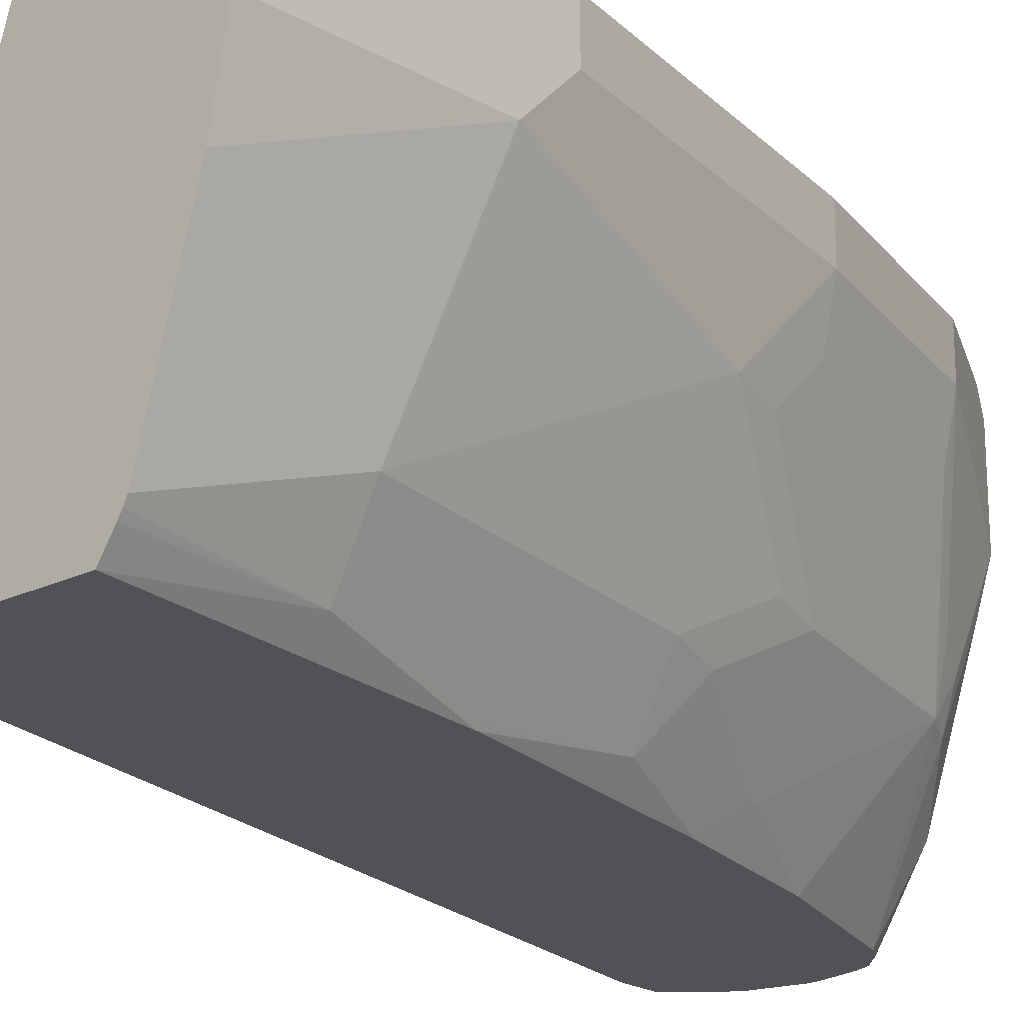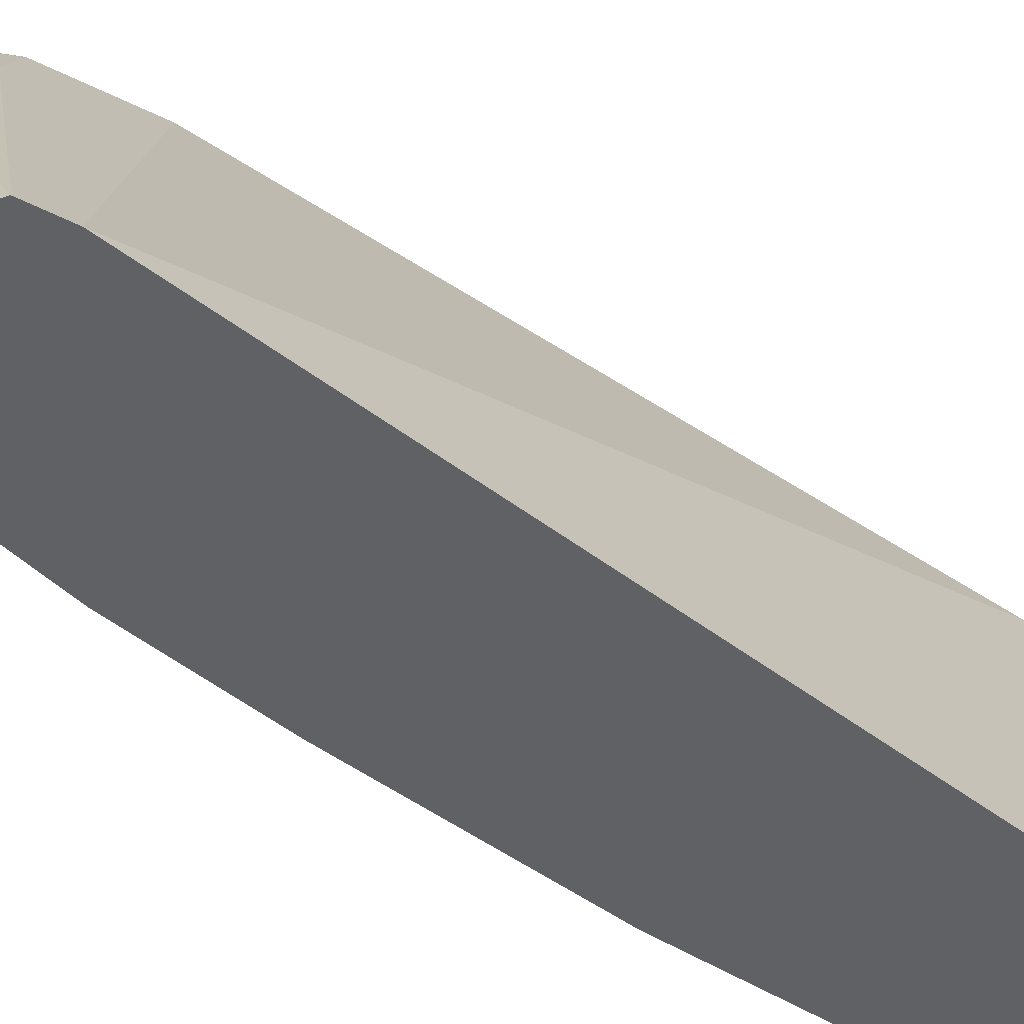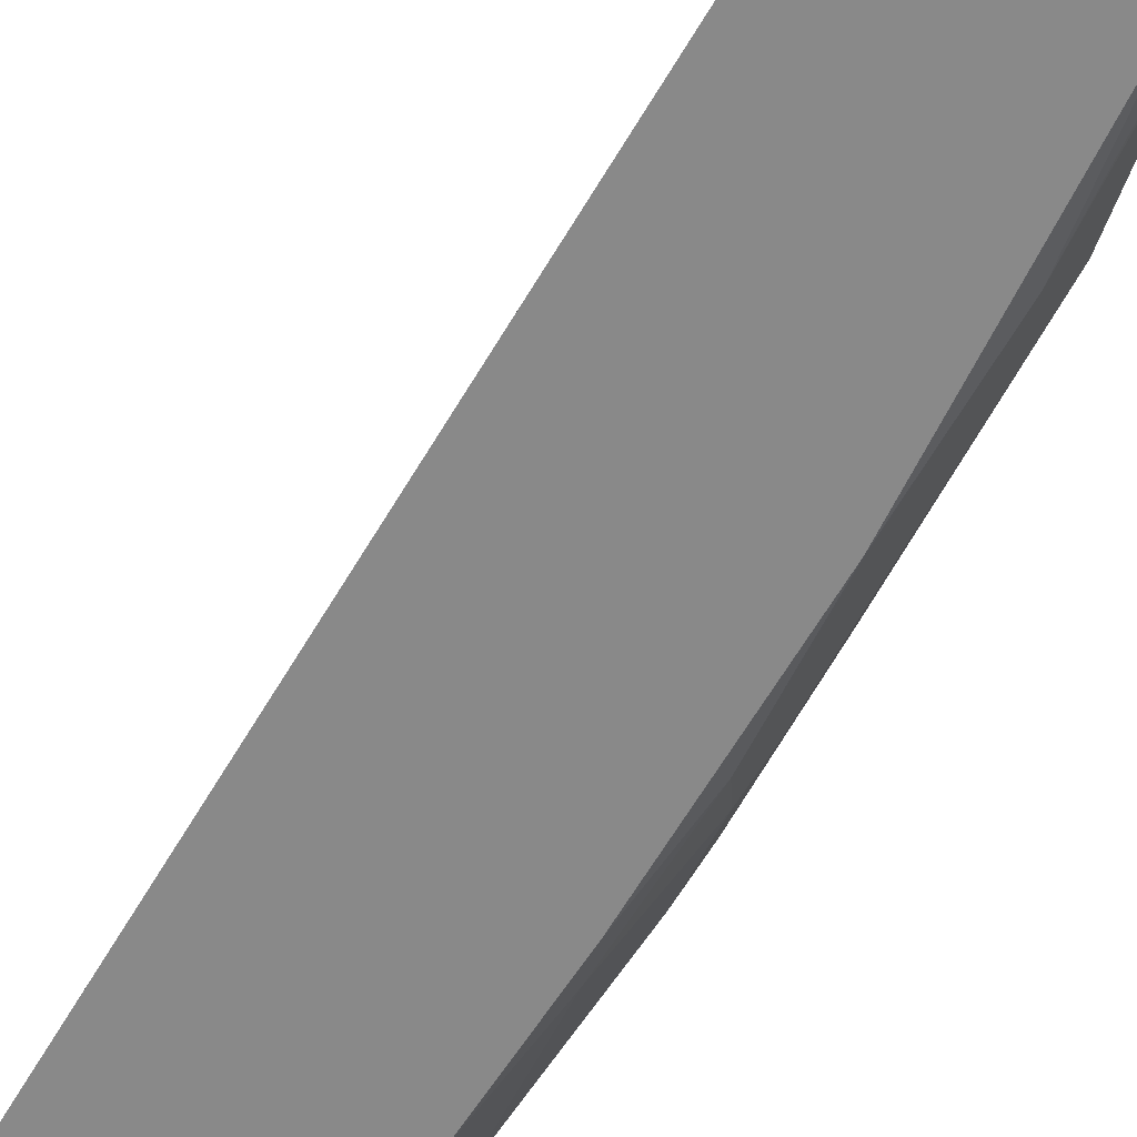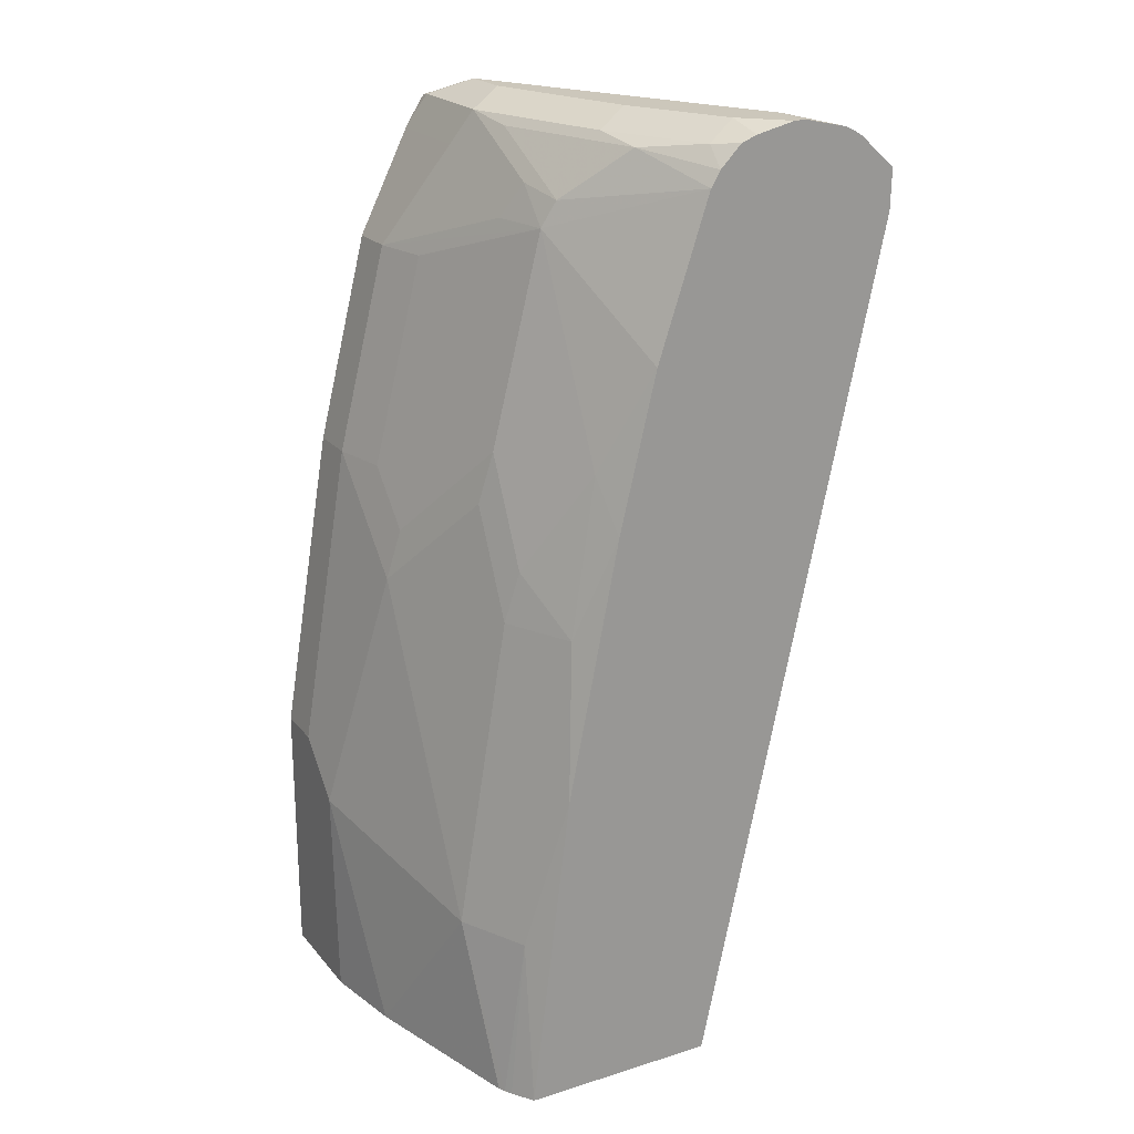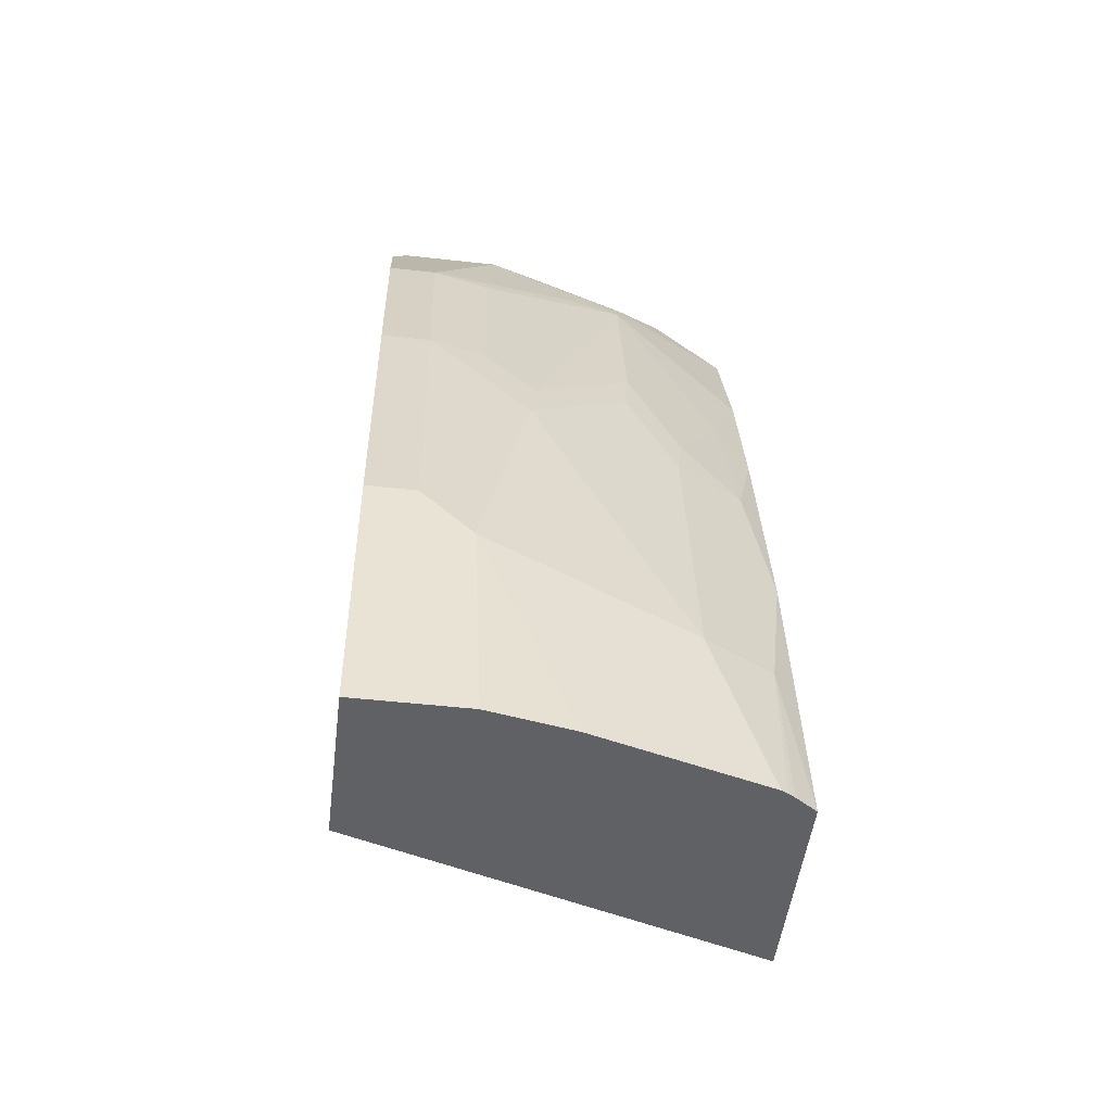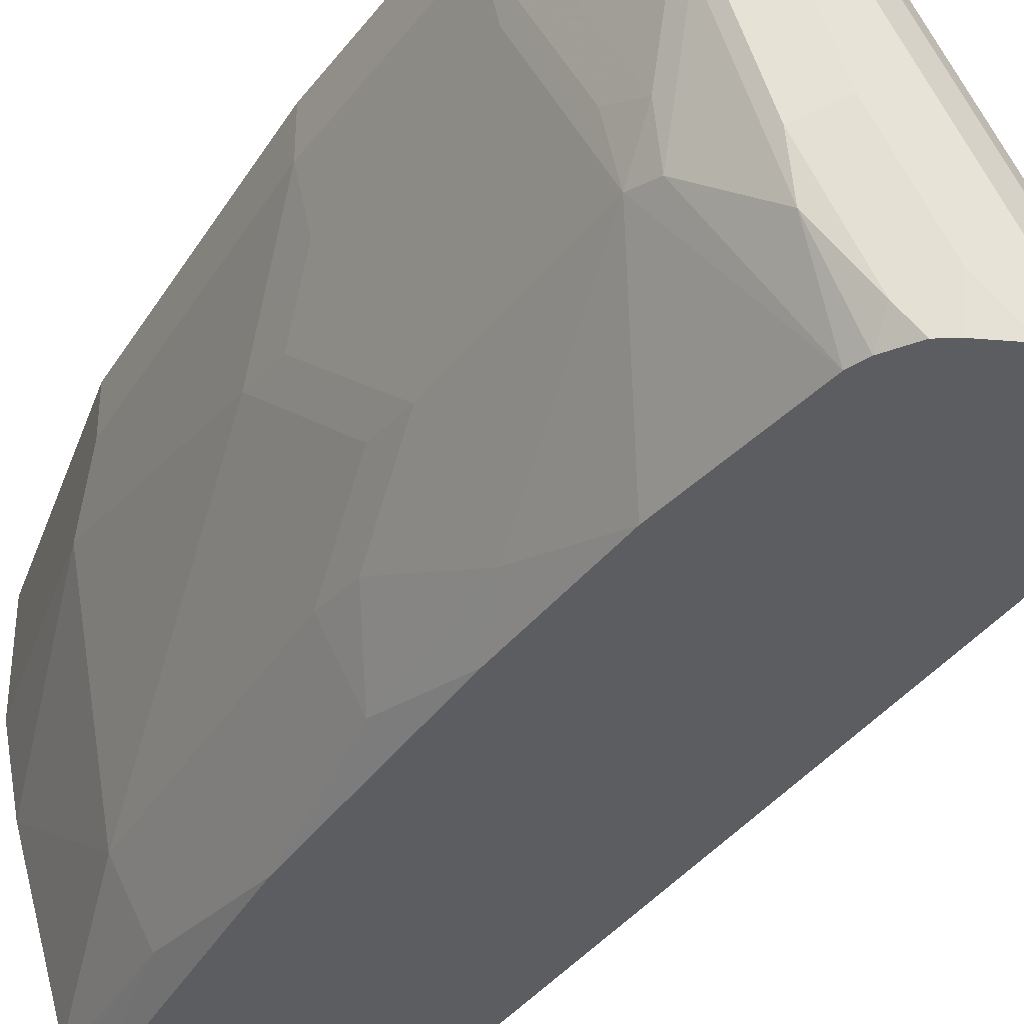
<metadata>
{"format":"obj","ext":"obj","renderer":"f3d","projection":"perspective","resolution":1024,"background":"white","views":[{"elev":-20.7,"azim":41.5,"up":"+Z"},{"elev":-46.9,"azim":-119.3,"up":"+Z"},{"elev":-63.2,"azim":-18.7,"up":"+Z"},{"elev":21.7,"azim":151.3,"up":"+Y"},{"elev":-49.8,"azim":83.0,"up":"+Y"},{"elev":-36.8,"azim":161.3,"up":"+Z"}]}
</metadata>
<code>
v 0.3533 0.6992 -0.1666
v 0.4632 0.6817 0.05242
v 0.4763 0.6992 0.06991
v 0.3536 0.6997 -0.1666
v 0.3537 0.6724 -0.1666
v 0.4895 0.5943 0.1033
v 0.4891 0.6642 0.1033
v 0.5014 0.6992 0.1033
v 0.4982 0.7167 0.08737
v 0.3758 0.7167 -0.1573
v 0.3781 0.7213 -0.1666
v 0.4761 0.09837 -0.1666
v 0.5593 0.09837 0.1033
v 0.5022 0.7007 0.1033
v 0.518 0.7246 0.1033
v 0.4152 0.7254 -0.1049
v 0.384 0.7247 -0.1666
v 0.6078 0.09837 -0.1666
v 0.6642 0.09837 0.1033
v 0.5192 0.7253 0.1033
v 0.5202 0.7258 0.1033
v 0.5244 0.7342 0.06991
v 0.4195 0.7342 -0.1398
v 0.3895 0.7274 -0.1666
v 0.606 0.2098 -0.1515
v 0.6173 0.09837 -0.1523
v 0.5809 0.3147 -0.1666
v 0.6642 0.09837 0.02844
v 0.6642 0.2797 0.1033
v 0.5457 0.7205 0.1033
v 0.5244 0.7342 0.03494
v 0.5477 0.7225 0.09321
v 0.4195 0.7342 -0.1666
v 0.6293 0.2098 -0.1049
v 0.62 0.09837 -0.1477
v 0.5827 0.3147 -0.1631
v 0.571 0.4195 -0.1515
v 0.546 0.4894 -0.1666
v 0.6539 0.09837 -0.02799
v 0.6642 0.2447 0.03494
v 0.6642 0.2797 0.06991
v 0.6293 0.4894 0.1033
v 0.5578 0.7023 0.1033
v 0.5477 0.7225 0.02329
v 0.4895 0.7342 -0.06992
v 0.5593 0.6992 0.1033
v 0.4278 0.7342 -0.1666
v 0.6293 0.2797 -0.06992
v 0.6221 0.09837 -0.1434
v 0.5943 0.3147 -0.1398
v 0.5943 0.4195 -0.1049
v 0.5506 0.5244 -0.1442
v 0.5856 0.4545 -0.1092
v 0.5207 0.5943 -0.1666
v 0.6293 0.4195 -1.467e-05
v 0.6293 0.4545 0.03494
v 0.6293 0.4894 0.06991
v 0.5943 0.6292 0.1033
v 0.5419 0.7167 -0.008759
v 0.5127 0.7225 -0.08157
v 0.5593 0.6992 0.03494
v 0.5477 0.6875 -0.04659
v 0.4545 0.7342 -0.1398
v 0.4778 0.7225 -0.1515
v 0.5827 0.6526 0.1033
v 0.4545 0.7282 -0.1666
v 0.5943 0.4894 -0.06992
v 0.5506 0.5943 -0.1092
v 0.5856 0.5244 -0.07427
v 0.4857 0.6992 -0.1666
v 0.5506 0.6642 -0.07427
v 0.6205 0.4545 -0.004374
v 0.6205 0.4894 0.03058
v 0.5943 0.6292 0.06991
v 0.5927 0.6324 0.1033
v 0.5069 0.7167 -0.1136
v 0.5419 0.6817 -0.07866
v 0.5827 0.6526 0.05826
v 0.5593 0.6642 -0.03494
v 0.4651 0.7241 -0.1666
v 0.4794 0.7098 -0.1666
v 0.5856 0.6292 0.03058
v 0.5856 0.5943 -0.004374
f 37 53 51
f 38 54 52
f 40 48 55
f 40 55 56
f 40 56 41
f 41 56 57
f 42 57 74
f 44 61 62
f 44 59 76
f 44 76 60
f 44 62 59
f 45 60 64
f 45 64 63
f 46 65 78
f 37 52 53
f 47 63 66
f 42 74 58
f 46 78 61
f 34 40 39
f 36 51 50
f 28 39 40
f 48 51 67
f 29 41 57
f 29 57 42
f 30 43 32
f 31 44 60
f 31 60 45
f 32 43 46
f 32 46 61
f 32 61 44
f 34 48 40
f 34 39 49
f 34 49 35
f 34 36 50
f 34 50 51
f 34 51 48
f 36 37 51
f 37 38 52
f 48 67 55
f 62 79 71
f 51 69 67
f 64 76 81
f 64 81 80
f 65 75 78
f 67 69 72
f 69 71 72
f 70 81 76
f 70 76 77
f 63 80 66
f 70 77 71
f 74 78 75
f 71 82 83
f 71 83 72
f 72 83 82
f 72 82 73
f 73 82 74
f 27 38 37
f 71 79 74
f 63 64 80
f 62 71 77
f 62 74 79
f 52 54 68
f 52 68 53
f 53 68 71
f 53 71 69
f 54 70 71
f 54 71 68
f 55 67 72
f 55 72 56
f 56 72 73
f 56 73 57
f 57 73 74
f 58 74 75
f 59 62 77
f 59 77 76
f 60 76 64
f 61 78 62
f 62 78 74
f 51 53 69
f 27 37 36
f 71 74 82
f 25 27 36
f 3 7 8
f 3 8 9
f 3 9 4
f 4 10 11
f 4 9 10
f 5 12 13
f 5 13 6
f 2 6 7
f 6 13 19
f 6 29 42
f 6 42 58
f 6 58 75
f 6 75 65
f 6 65 46
f 6 46 43
f 6 43 30
f 6 19 29
f 2 7 3
f 1 5 6
f 1 12 5
f 25 36 34
f 1 2 3
f 1 3 4
f 1 4 11
f 1 11 17
f 1 17 24
f 1 24 33
f 1 33 47
f 1 47 66
f 1 66 80
f 1 80 81
f 1 81 70
f 1 70 54
f 1 54 38
f 1 38 27
f 1 27 18
f 1 18 12
f 6 30 21
f 6 21 20
f 1 6 2
f 6 15 14
f 18 25 26
f 18 27 25
f 19 28 40
f 19 40 41
f 19 41 29
f 21 30 22
f 22 45 63
f 22 63 47
f 22 47 33
f 22 33 23
f 22 30 32
f 22 32 44
f 22 44 31
f 23 33 24
f 25 34 35
f 6 20 15
f 25 35 26
f 16 24 17
f 16 23 24
f 22 31 45
f 16 22 23
f 6 8 7
f 8 14 9
f 9 15 10
f 9 14 15
f 10 15 16
f 6 14 8
f 11 16 17
f 12 18 26
f 12 26 35
f 10 16 11
f 12 49 39
f 12 39 28
f 12 28 19
f 12 19 13
f 15 20 16
f 16 20 21
f 16 21 22
f 12 35 49

</code>
